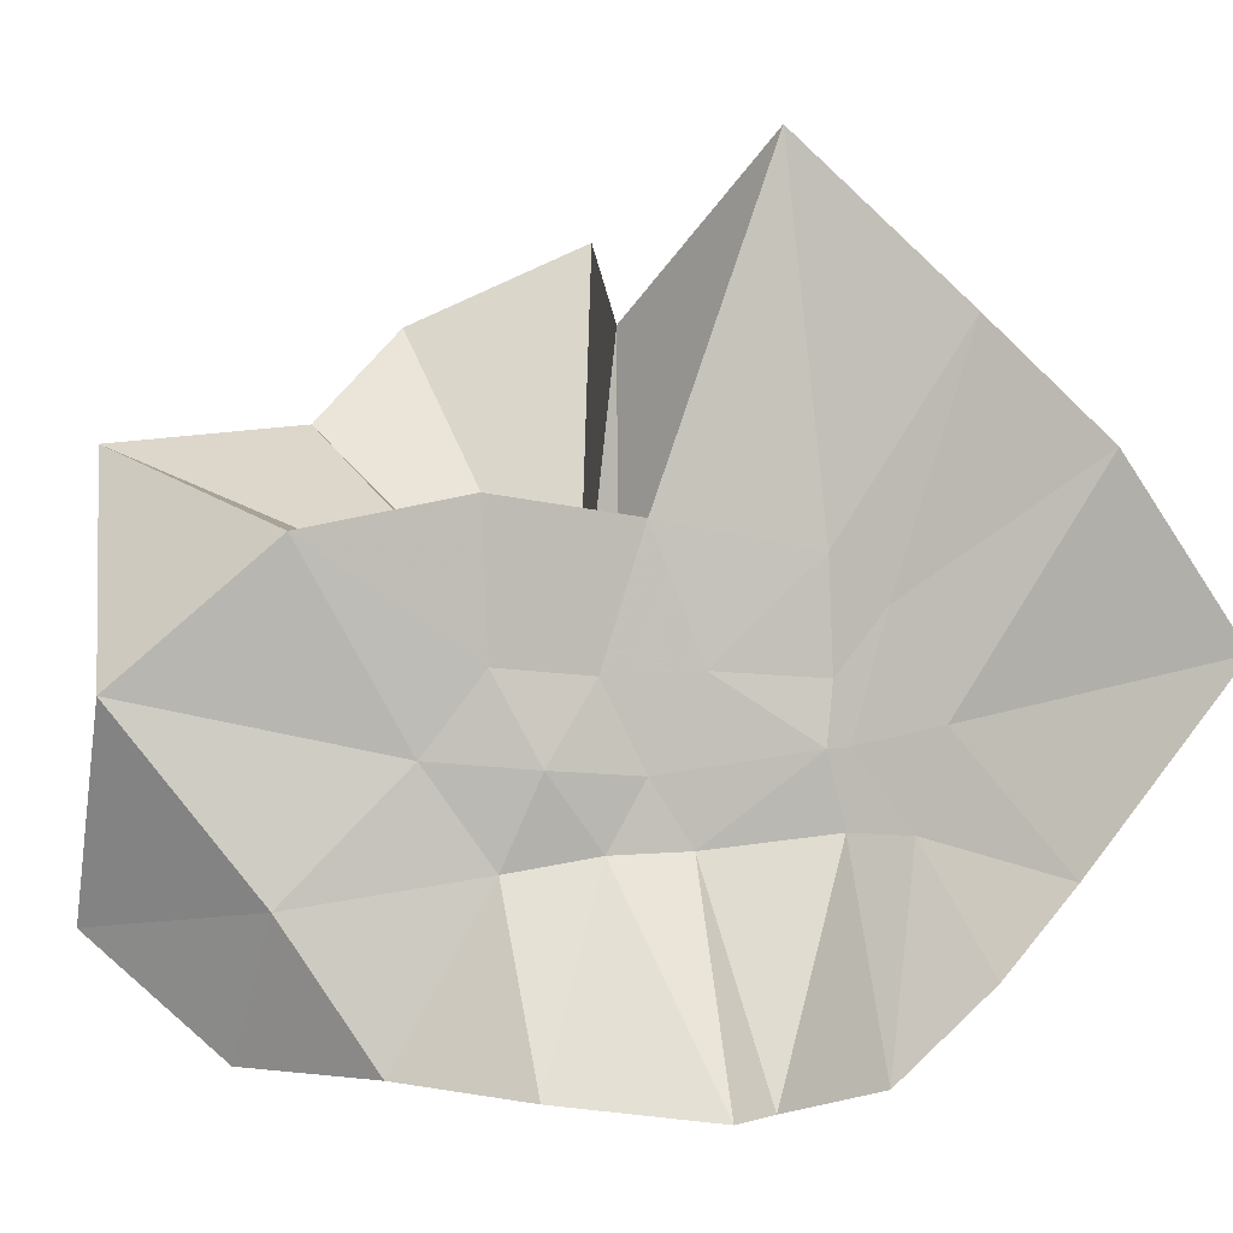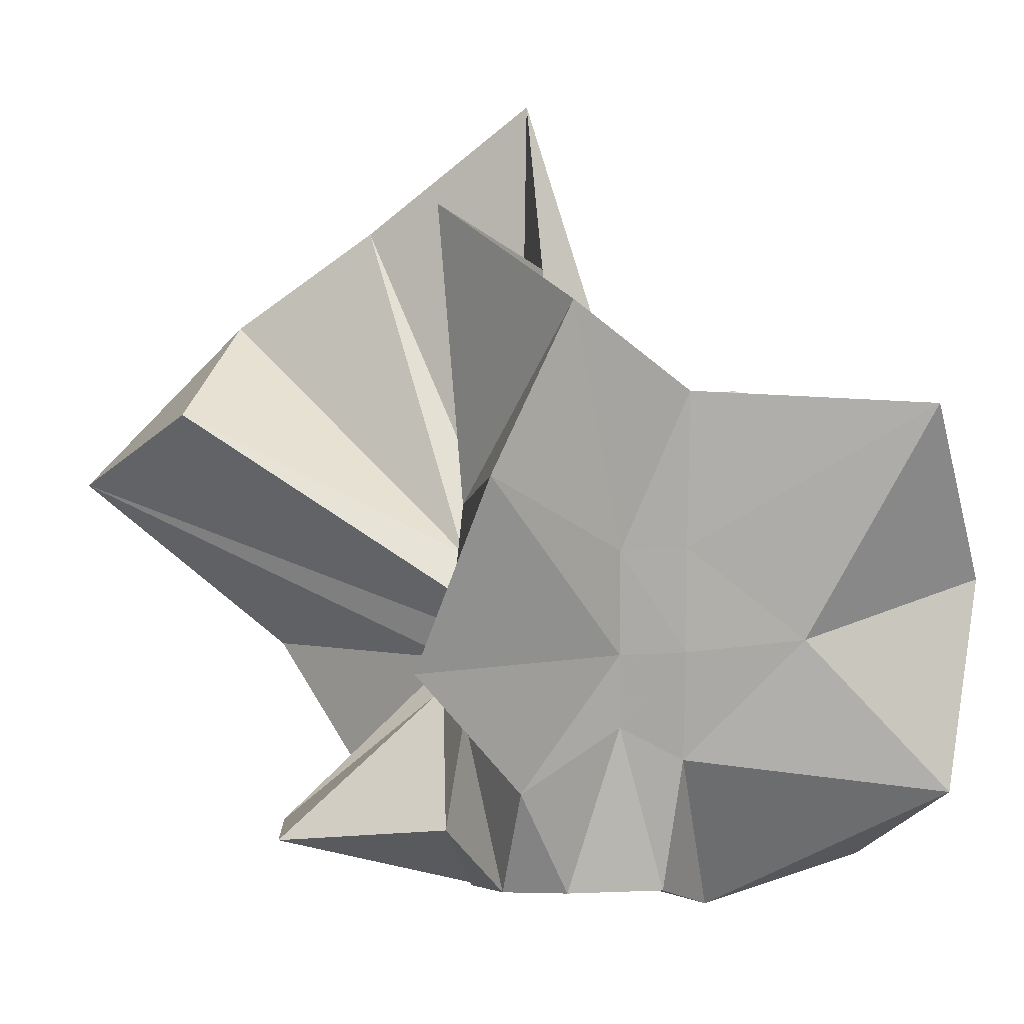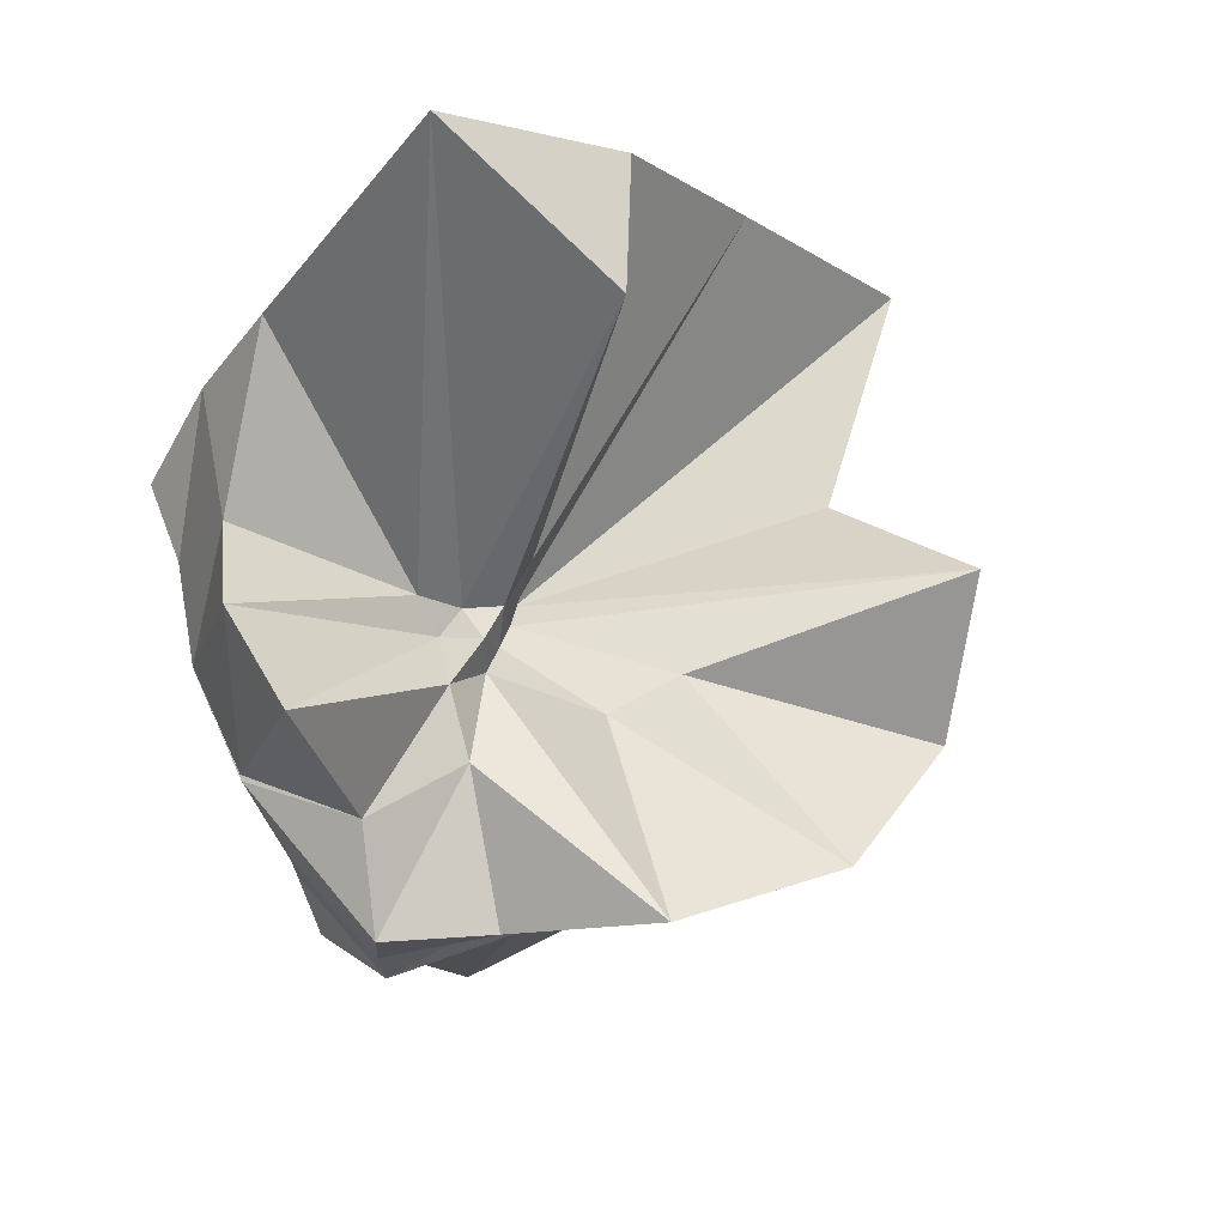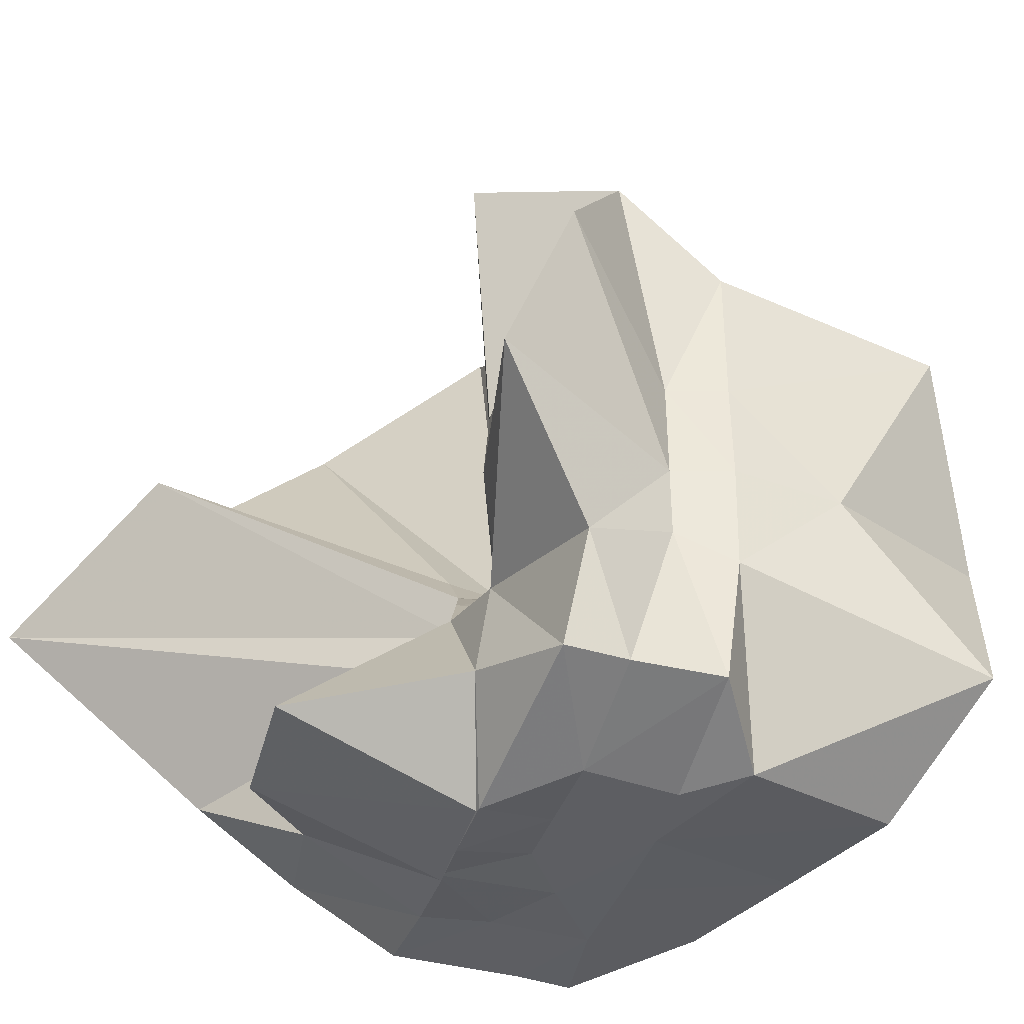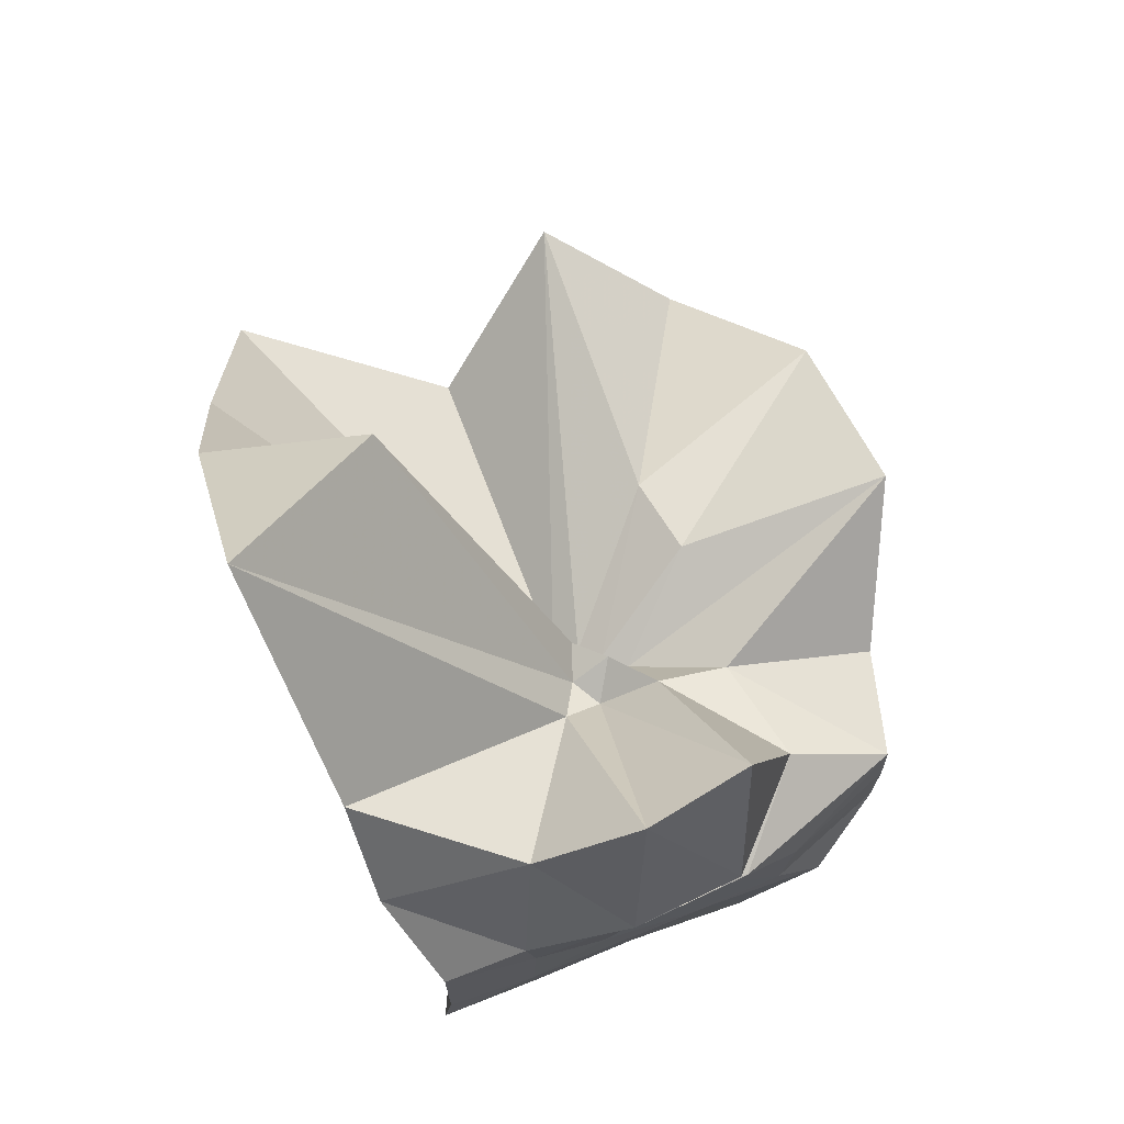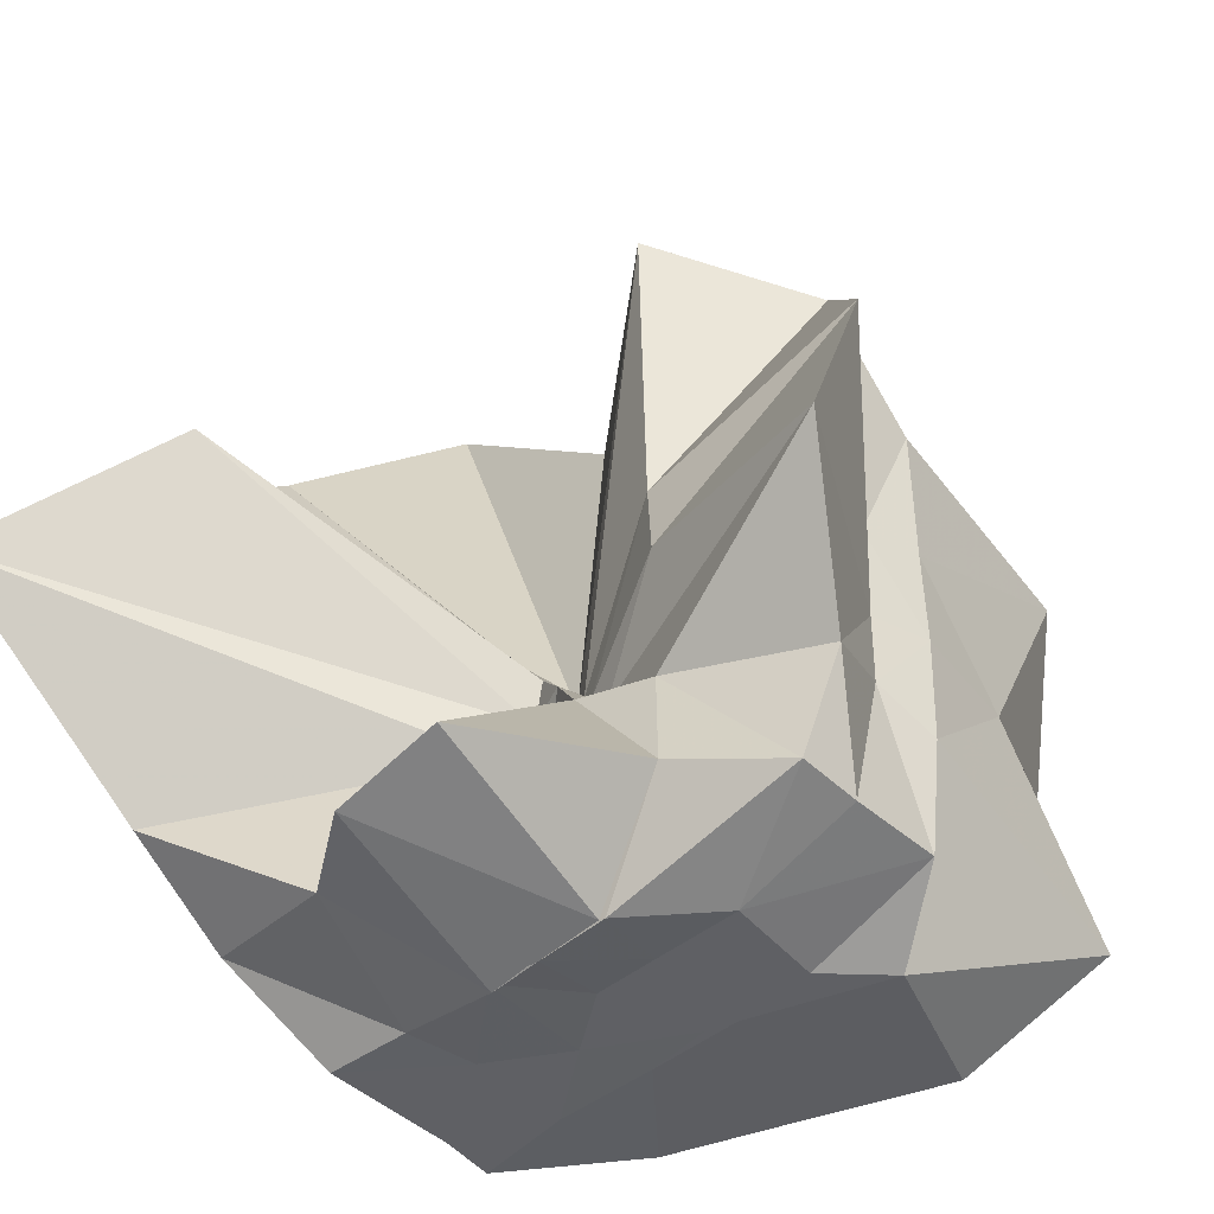
<metadata>
{"format":"obj","ext":"obj","renderer":"f3d","projection":"perspective","resolution":1024,"background":"white","views":[{"elev":2.0,"azim":45.8,"up":"+Z"},{"elev":12.9,"azim":-94.2,"up":"+Z"},{"elev":70.7,"azim":-111.7,"up":"+Y"},{"elev":-38.4,"azim":-107.9,"up":"+Z"},{"elev":71.3,"azim":157.8,"up":"+Y"},{"elev":-44.0,"azim":-136.7,"up":"+Z"}]}
</metadata>
<code>
v -0.6099 -0.08319 0.2701
v -0.6031 -0.08237 -0.3578
v -0.3946 -0.04909 -0.02155
v -0.3812 0.004068 0.03716
v -0.3254 0.2374 0.168
v -0.4842 0.2973 0.09917
v -0.6154 -0.001219 -0.07892
v -0.6428 -0.03281 -0.09558
v -0.759 0.0174 -0.02992
v -0.9764 -0.005277 0.1326
v -0.8633 -0.1373 0.0322
v -0.8759 -0.1998 0.03756
v -0.8414 -0.4485 0.1682
v -0.6368 -0.4145 0.09798
v -0.5455 -0.2866 -0.009671
v -0.5007 -0.2093 -0.01787
v -0.4498 -0.1385 -0.01412
v -0.3882 -0.03504 -0.0771
v -0.365 0.05901 -0.0629
v -0.3138 0.4163 -0.01439
v -0.6004 -0.007794 -0.117
v -0.643 0.009211 -0.1096
v -0.663 -0.0303 -0.1171
v -0.9769 0.06523 -0.05305
v -0.8648 -0.1373 -0.07115
v -0.8784 -0.2002 -0.06589
v -0.8585 -0.3197 -0.0615
v -0.7519 -0.5143 -0.03146
v -0.584 -0.3275 -0.08353
v -0.517 -0.2533 -0.09135
v -0.4785 -0.1758 -0.09814
v -0.3935 -0.05786 -0.07788
v -0.3733 0.0287 -0.1527
v -0.3333 0.1963 -0.2022
v -0.5786 0.01189 -0.1536
v -0.6184 -0.01101 -0.1482
v -0.6785 0.02518 -0.1573
v -0.7525 0.007365 -0.1659
v -0.9074 -0.03824 -0.196
v -0.8638 -0.1381 -0.145
v -0.8761 -0.1992 -0.1756
v -0.8417 -0.4726 -0.227
v -0.6481 -0.4233 -0.2006
v -0.5471 -0.2747 -0.1749
v -0.498 -0.2045 -0.1611
v -0.4586 -0.1427 -0.1591
v -0.389 -0.03932 -0.1465
v -0.3334 0.08999 -0.2763
v -0.4799 0.1151 -0.3025
v -0.5881 0.1942 -0.3283
v -0.7037 0.1988 -0.3102
v -0.7723 0.02779 -0.2793
v -0.8747 -0.02289 -0.3077
v -0.8747 -0.08672 -0.3108
v -0.8752 -0.1812 -0.31
v -0.7963 -0.2352 -0.356
v -0.7221 -0.4062 -0.3334
v -0.5874 -0.3592 -0.3334
v -0.4663 -0.3043 -0.3427
v -0.3558 -0.205 -0.3568
v -0.3645 -0.1474 -0.3576
v -0.3647 -0.01181 -0.3559
v -0.3959 -0.05345 0.08091
v -0.3568 0.08929 0.2778
v -0.5814 -0.001367 -0.03676
v -0.623 -0.04379 -0.0773
v -0.7461 0.007437 0.05352
v -0.8817 -0.08907 0.2789
v -0.8742 -0.2008 0.1894
v -0.6485 -0.1952 0.03174
v -0.5433 -0.297 0.1281
v -0.4761 -0.1786 0.108
v -0.4204 -0.08152 0.4228
v -0.5998 -0.05989 -0.06483
v -0.7602 0.03134 0.3553
v -0.639 -0.1023 -0.04224
v -0.6066 -0.08394 -0.1358
v -0.4515 -0.01505 -0.3568
v -0.5614 -0.004682 -0.3783
v -0.6807 -0.002317 -0.371
v -0.6868 -0.003253 -0.372
v -0.755 -0.08259 -0.3558
v -0.7442 -0.1804 -0.357
v -0.6603 -0.1885 -0.3573
v -0.5636 -0.1906 -0.3567
v -0.4579 -0.1901 -0.3569
v -0.4621 -0.08568 -0.3561
v -0.563 0.001118 -0.3739
v -0.6144 -0.003255 -0.3758
v -0.6666 -0.08246 -0.3567
v -0.6307 -0.1802 -0.3572
v -0.5398 -0.1279 -0.3584
f 3 18 4
f 4 18 19
f 4 19 5
f 5 19 20
f 5 20 6
f 6 20 21
f 6 21 7
f 7 21 22
f 7 22 8
f 8 22 23
f 8 23 9
f 9 23 24
f 9 24 10
f 10 24 25
f 10 25 11
f 11 25 26
f 11 26 12
f 12 26 27
f 12 27 13
f 13 27 28
f 13 28 14
f 14 28 29
f 14 29 15
f 15 29 30
f 15 30 16
f 16 30 31
f 16 31 17
f 17 31 32
f 17 32 3
f 3 32 18
f 18 33 19
f 19 33 34
f 19 34 20
f 20 34 35
f 20 35 21
f 21 35 36
f 21 36 22
f 22 36 37
f 22 37 23
f 23 37 38
f 23 38 24
f 24 38 39
f 24 39 25
f 25 39 40
f 25 40 26
f 26 40 41
f 26 41 27
f 27 41 42
f 27 42 28
f 28 42 43
f 28 43 29
f 29 43 44
f 29 44 30
f 30 44 45
f 30 45 31
f 31 45 46
f 31 46 32
f 32 46 47
f 32 47 18
f 18 47 33
f 33 48 34
f 34 48 49
f 34 49 35
f 35 49 50
f 35 50 36
f 36 50 51
f 36 51 37
f 37 51 52
f 37 52 38
f 38 52 53
f 38 53 39
f 39 53 54
f 39 54 40
f 40 54 55
f 40 55 41
f 41 55 56
f 41 56 42
f 42 56 57
f 42 57 43
f 43 57 58
f 43 58 44
f 44 58 59
f 44 59 45
f 45 59 60
f 45 60 46
f 46 60 61
f 46 61 47
f 47 61 62
f 47 62 33
f 33 62 48
f 63 64 73
f 64 74 73
f 64 65 74
f 65 66 74
f 66 75 74
f 66 67 75
f 67 68 75
f 68 76 75
f 68 69 76
f 69 70 76
f 70 77 76
f 70 71 77
f 71 72 77
f 72 73 77
f 72 63 73
f 78 88 79
f 79 88 89
f 79 89 80
f 80 89 81
f 81 89 90
f 81 90 82
f 82 90 83
f 83 90 91
f 83 91 84
f 84 91 85
f 85 91 92
f 85 92 86
f 86 92 87
f 87 92 88
f 87 88 78
f 3 4 63
f 63 4 64
f 4 5 64
f 64 5 65
f 5 6 65
f 6 7 65
f 65 7 66
f 7 8 66
f 66 8 67
f 8 9 67
f 9 10 67
f 67 10 68
f 10 11 68
f 68 11 69
f 11 12 69
f 12 13 69
f 69 13 70
f 13 14 70
f 70 14 71
f 14 15 71
f 15 16 71
f 71 16 72
f 16 17 72
f 72 17 63
f 17 3 63
f 48 78 49
f 49 78 79
f 49 79 50
f 50 79 80
f 50 80 51
f 51 80 52
f 52 80 81
f 52 81 53
f 53 81 82
f 53 82 54
f 54 82 55
f 55 82 83
f 55 83 56
f 56 83 84
f 56 84 57
f 57 84 58
f 58 84 85
f 58 85 59
f 59 85 86
f 59 86 60
f 60 86 61
f 61 86 87
f 61 87 62
f 62 87 78
f 62 78 48
f 73 74 1
f 74 75 1
f 75 76 1
f 76 77 1
f 77 73 1
f 89 88 2
f 90 89 2
f 91 90 2
f 92 91 2
f 88 92 2

</code>
